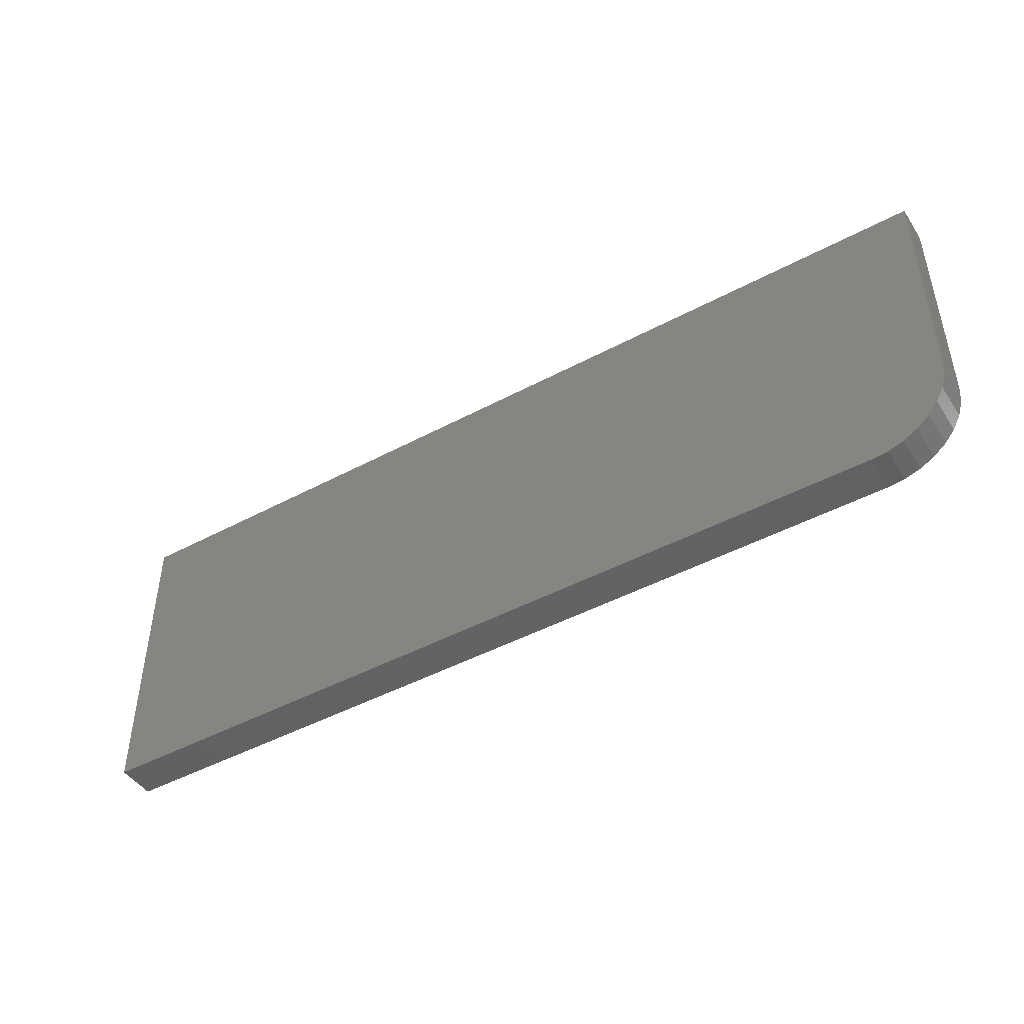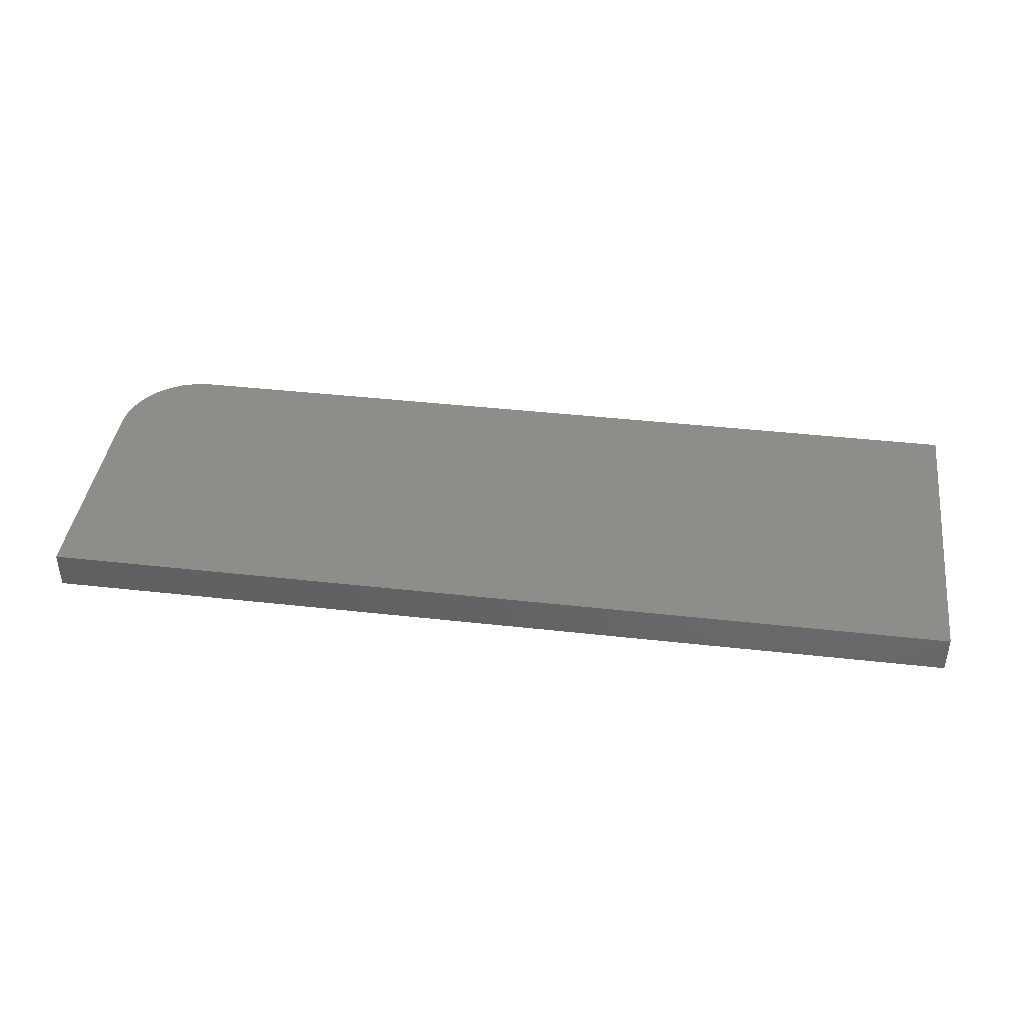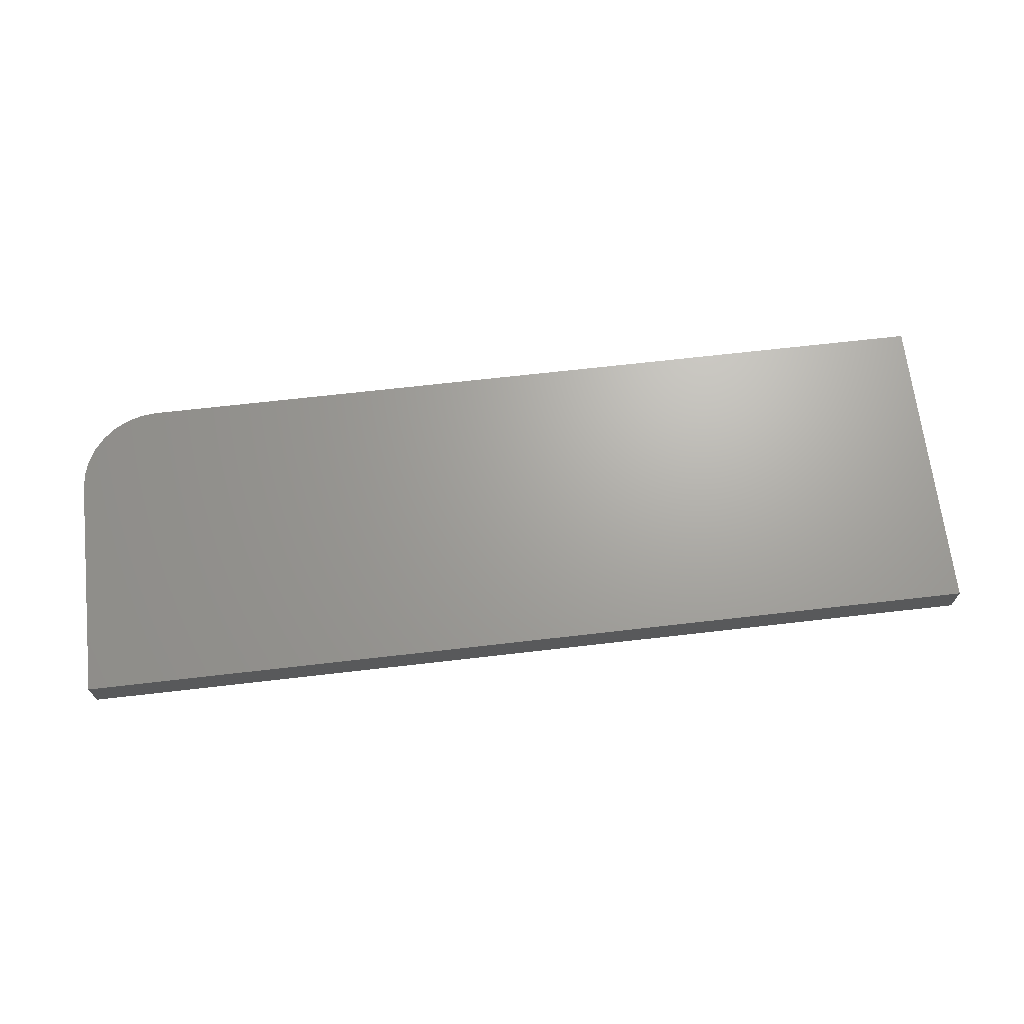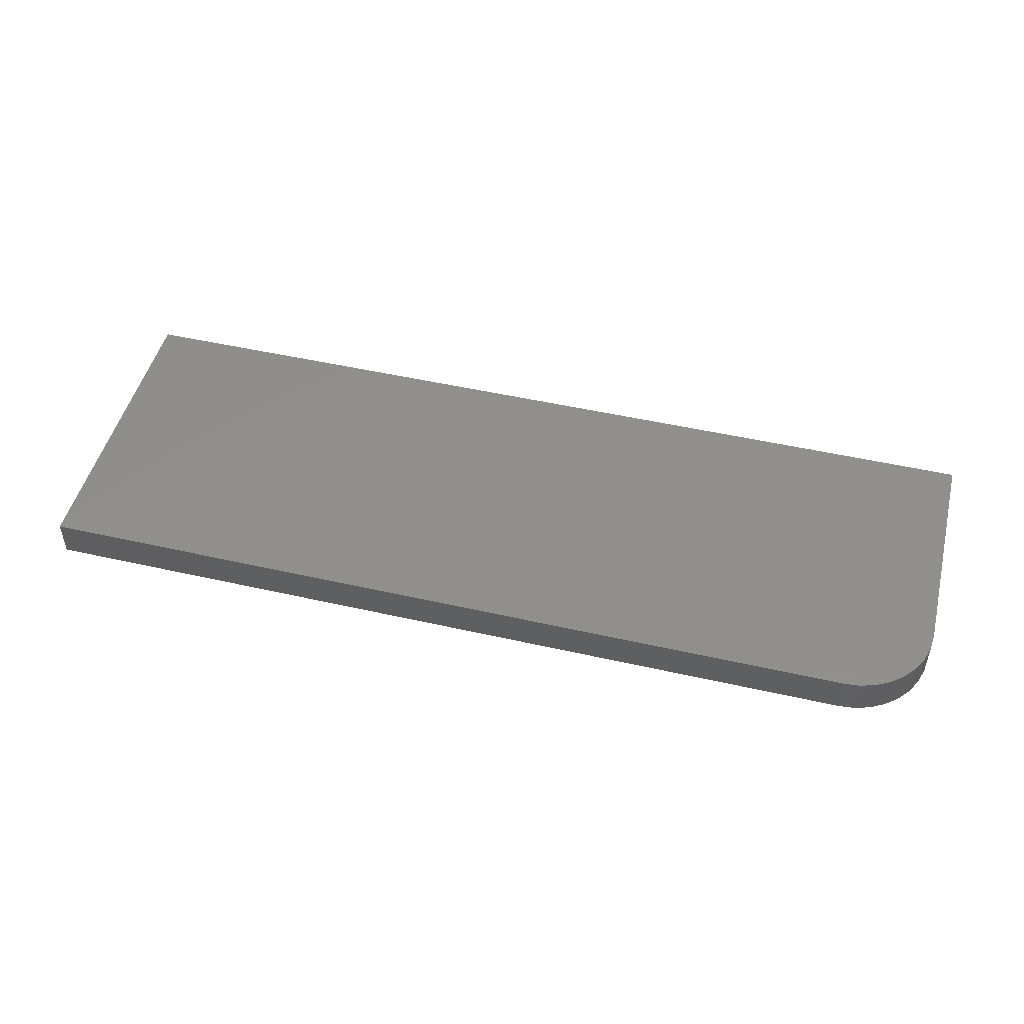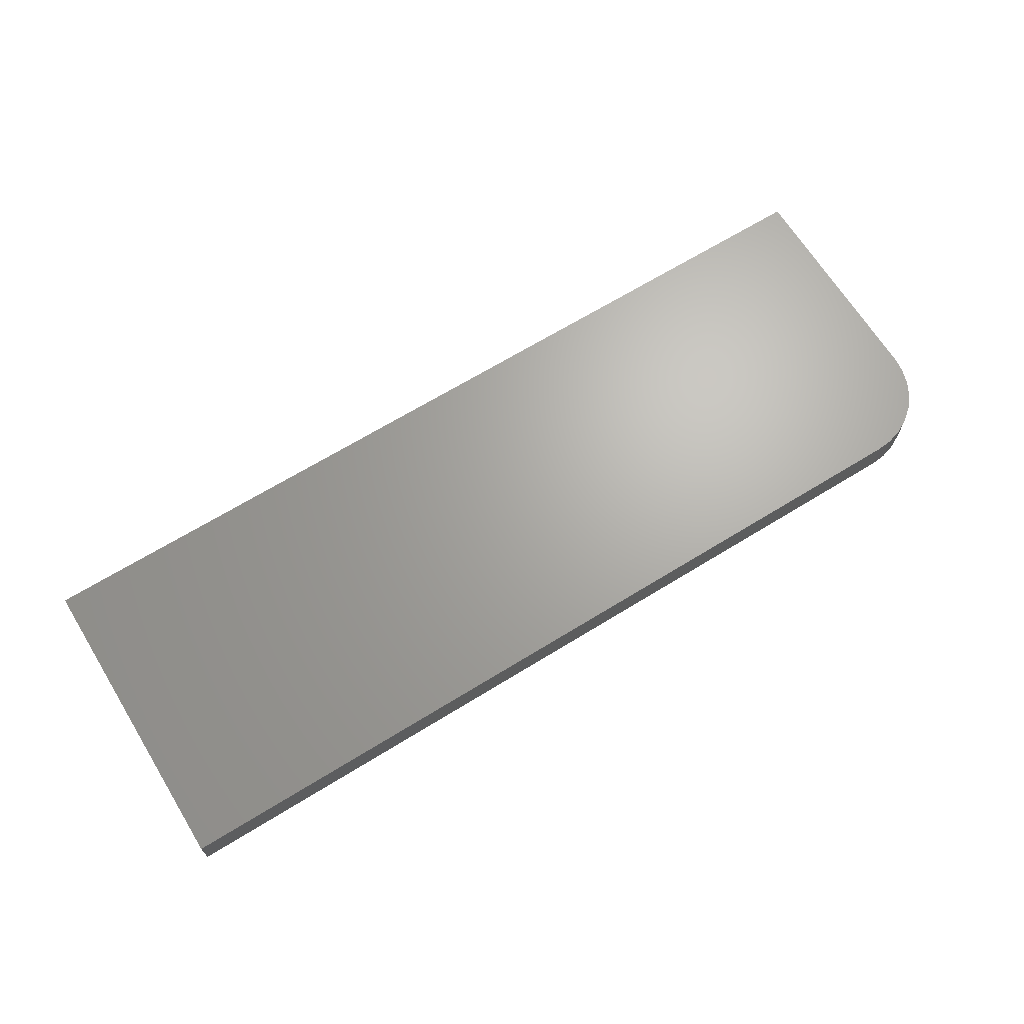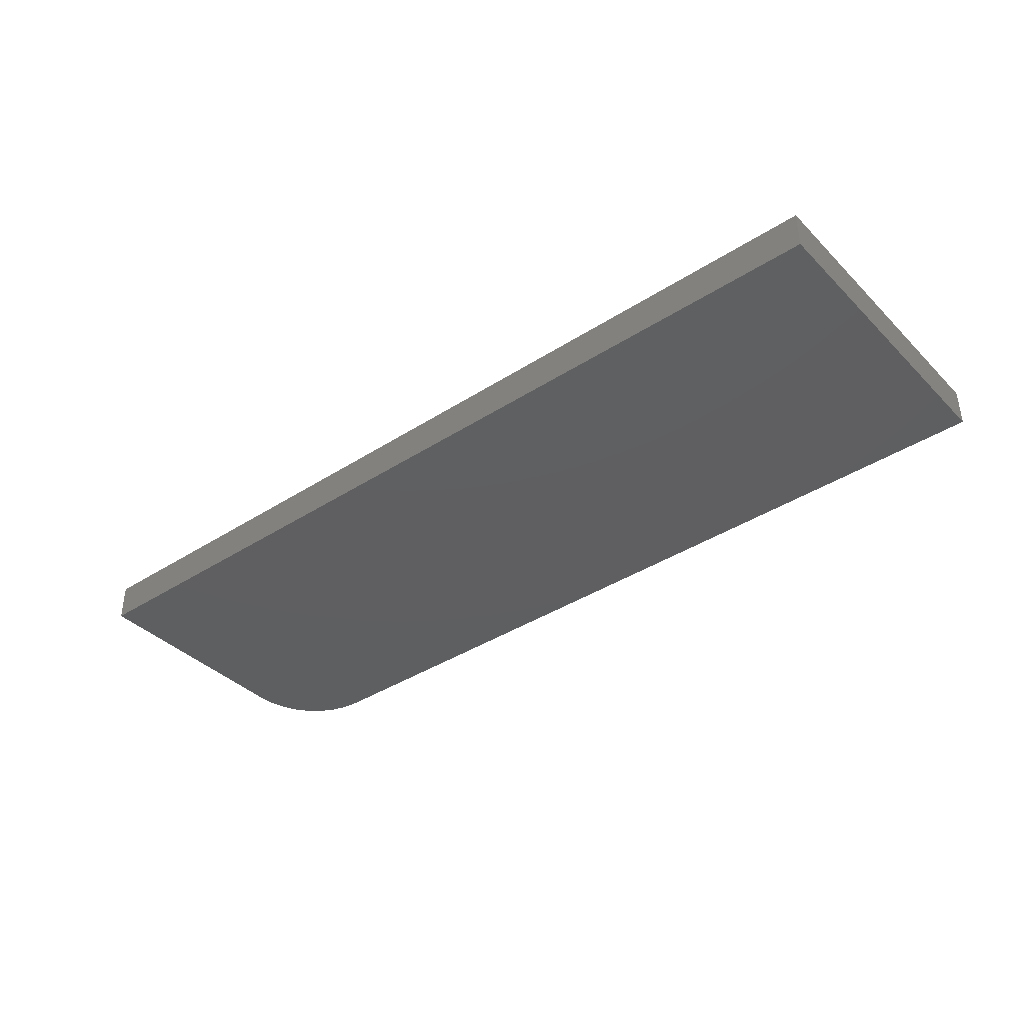
<metadata>
{"format":"stl","ext":"stl","renderer":"f3d","projection":"perspective","resolution":1024,"background":"white","views":[{"elev":-45.6,"azim":31.7,"up":"+Y"},{"elev":41.6,"azim":-172.3,"up":"+Z"},{"elev":67.7,"azim":173.4,"up":"+Z"},{"elev":48.8,"azim":14.2,"up":"+Z"},{"elev":66.9,"azim":-31.7,"up":"+Z"},{"elev":-38.6,"azim":-140.9,"up":"+Z"}]}
</metadata>
<code>
# stl→obj: 24 verts, 44 faces
v 0.6172 -0.25 0.03125
v 0.6431 -0.2474 0.03125
v -0.75 -0.25 0.03125
v 0.75 -0.1172 0.03125
v 0.75 0.2553 0.03125
v -0.75 0.2553 0.03125
v 0.668 -0.2399 0.03125
v 0.691 -0.2276 0.03125
v 0.7111 -0.2111 0.03125
v 0.7276 -0.191 0.03125
v 0.7399 -0.168 0.03125
v 0.7474 -0.1431 0.03125
v -0.75 -0.25 -0.03125
v 0.6431 -0.2474 -0.03125
v 0.6172 -0.25 -0.03125
v 0.75 -0.1172 -0.03125
v 0.7474 -0.1431 -0.03125
v 0.7399 -0.168 -0.03125
v 0.7276 -0.191 -0.03125
v 0.7111 -0.2111 -0.03125
v 0.691 -0.2276 -0.03125
v 0.668 -0.2399 -0.03125
v -0.75 0.2553 -0.03125
v 0.75 0.2553 -0.03125
f 1 2 3
f 4 5 6
f 4 6 3
f 4 3 2
f 4 2 7
f 4 7 8
f 4 8 9
f 4 9 10
f 4 10 11
f 4 11 12
f 13 14 15
f 16 17 18
f 16 18 19
f 16 19 20
f 16 20 21
f 16 21 22
f 16 22 14
f 16 14 13
f 16 13 23
f 16 23 24
f 4 16 5
f 5 16 24
f 3 13 1
f 1 13 15
f 16 4 17
f 17 4 12
f 17 12 18
f 18 12 11
f 18 11 19
f 19 11 10
f 19 10 20
f 20 10 9
f 20 9 21
f 21 9 8
f 21 8 22
f 22 8 7
f 22 7 14
f 14 7 2
f 14 2 15
f 15 2 1
f 6 23 3
f 3 23 13
f 5 24 6
f 6 24 23

</code>
